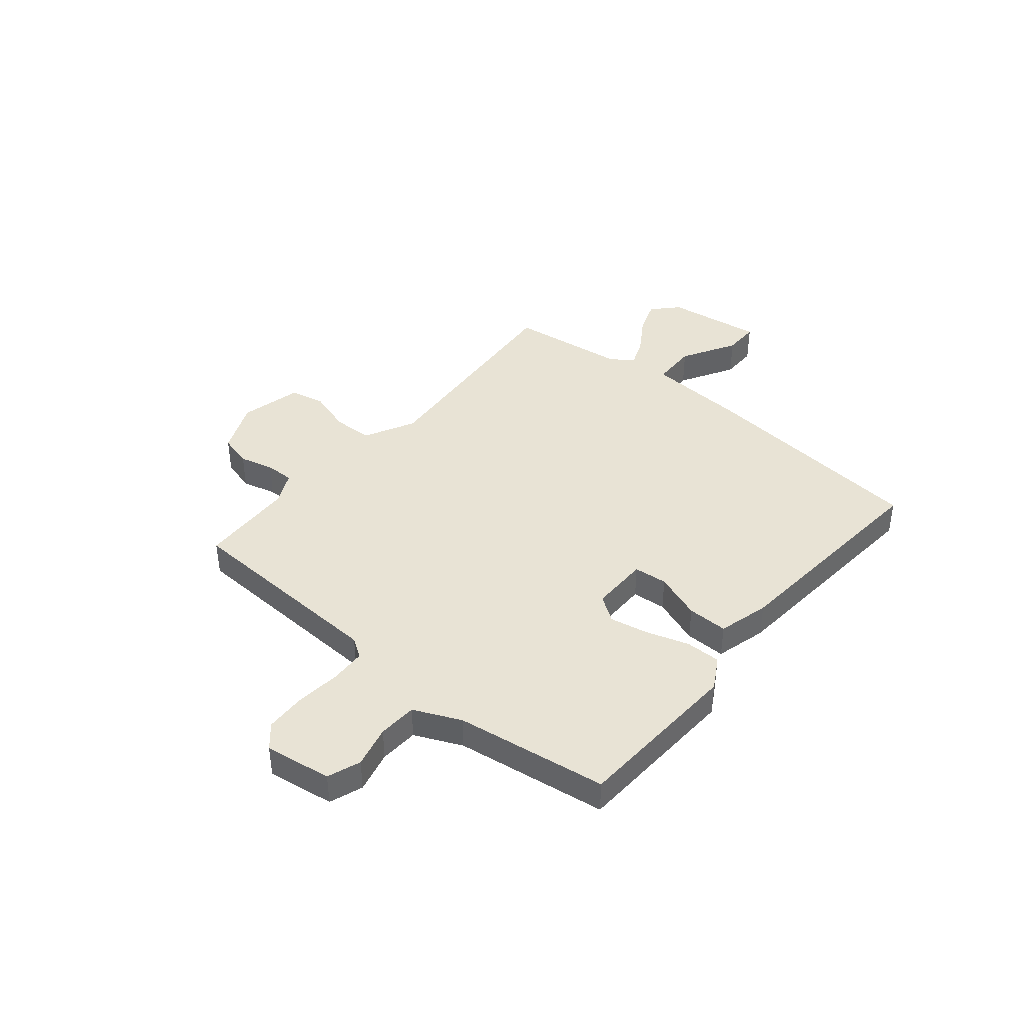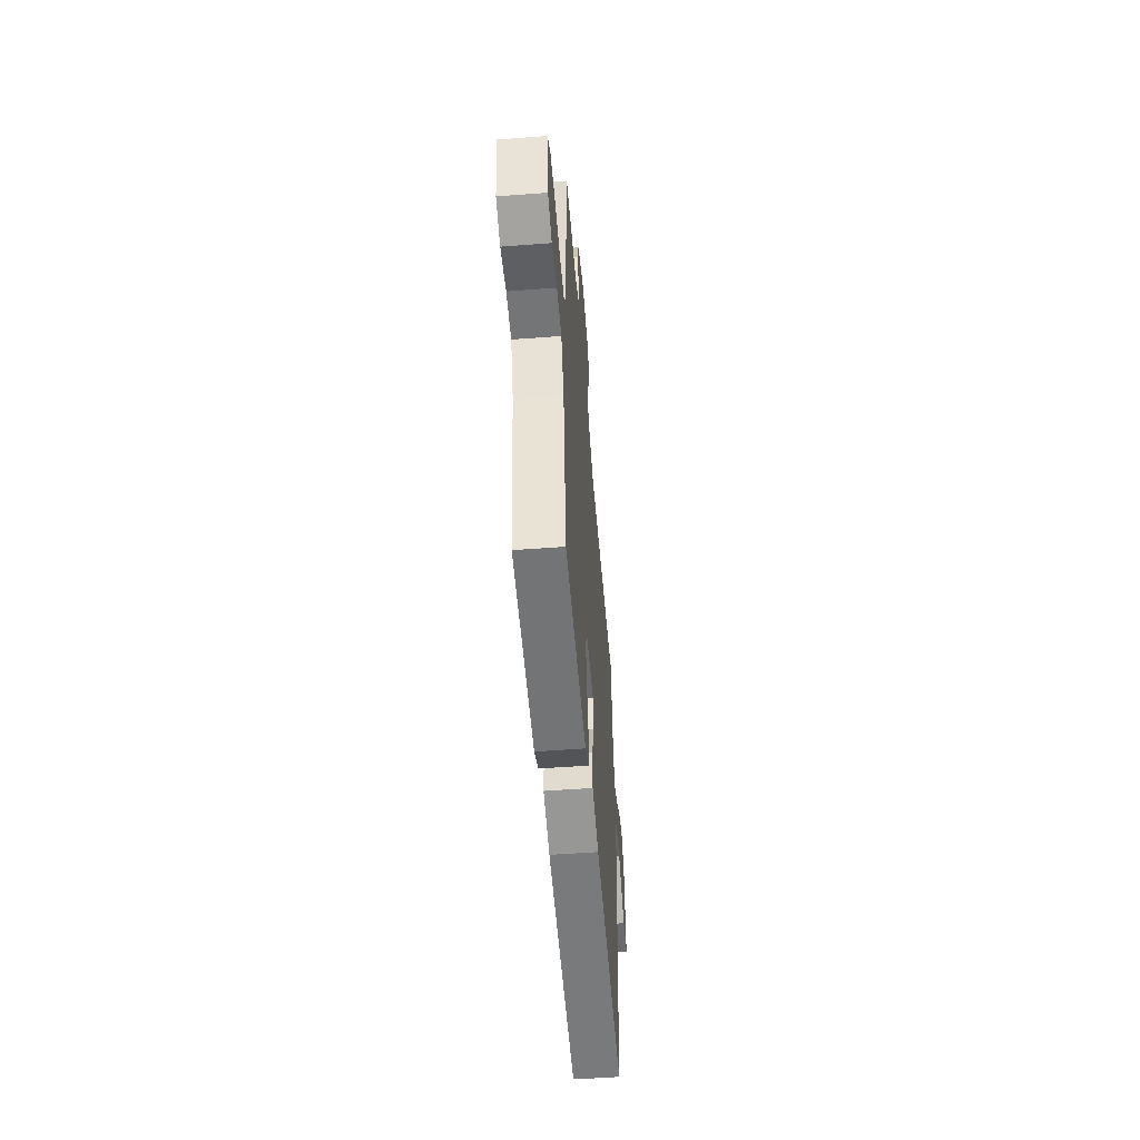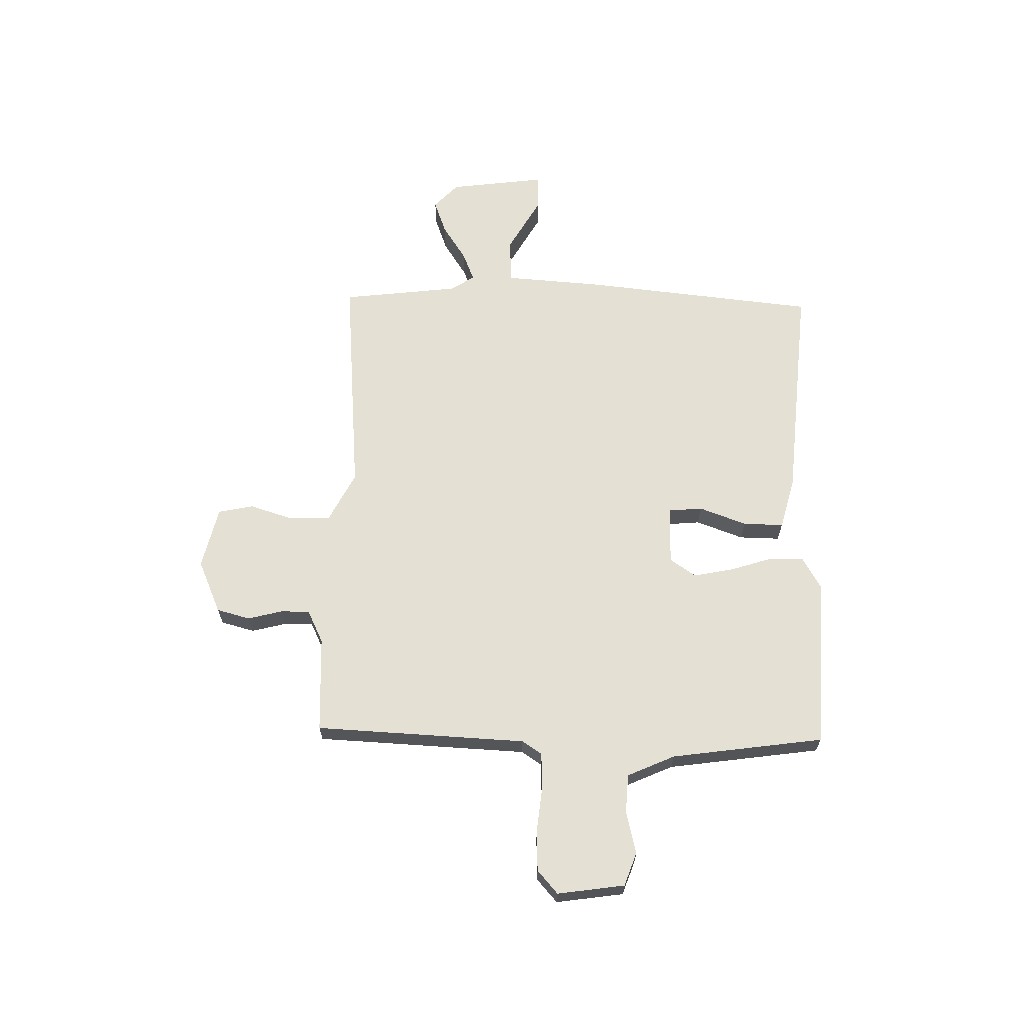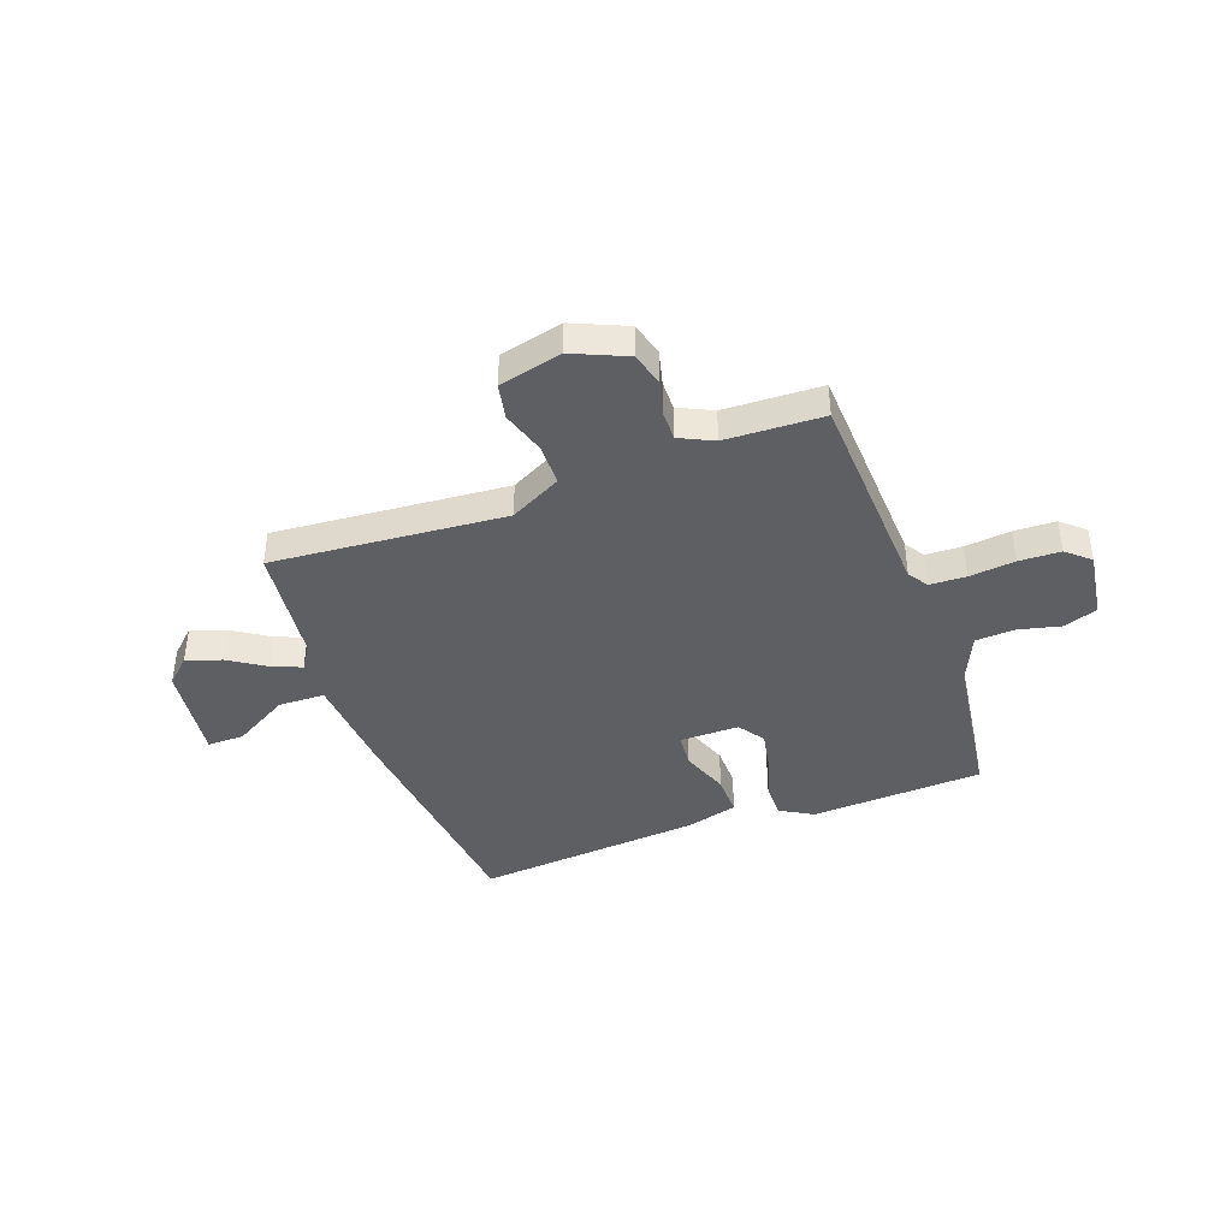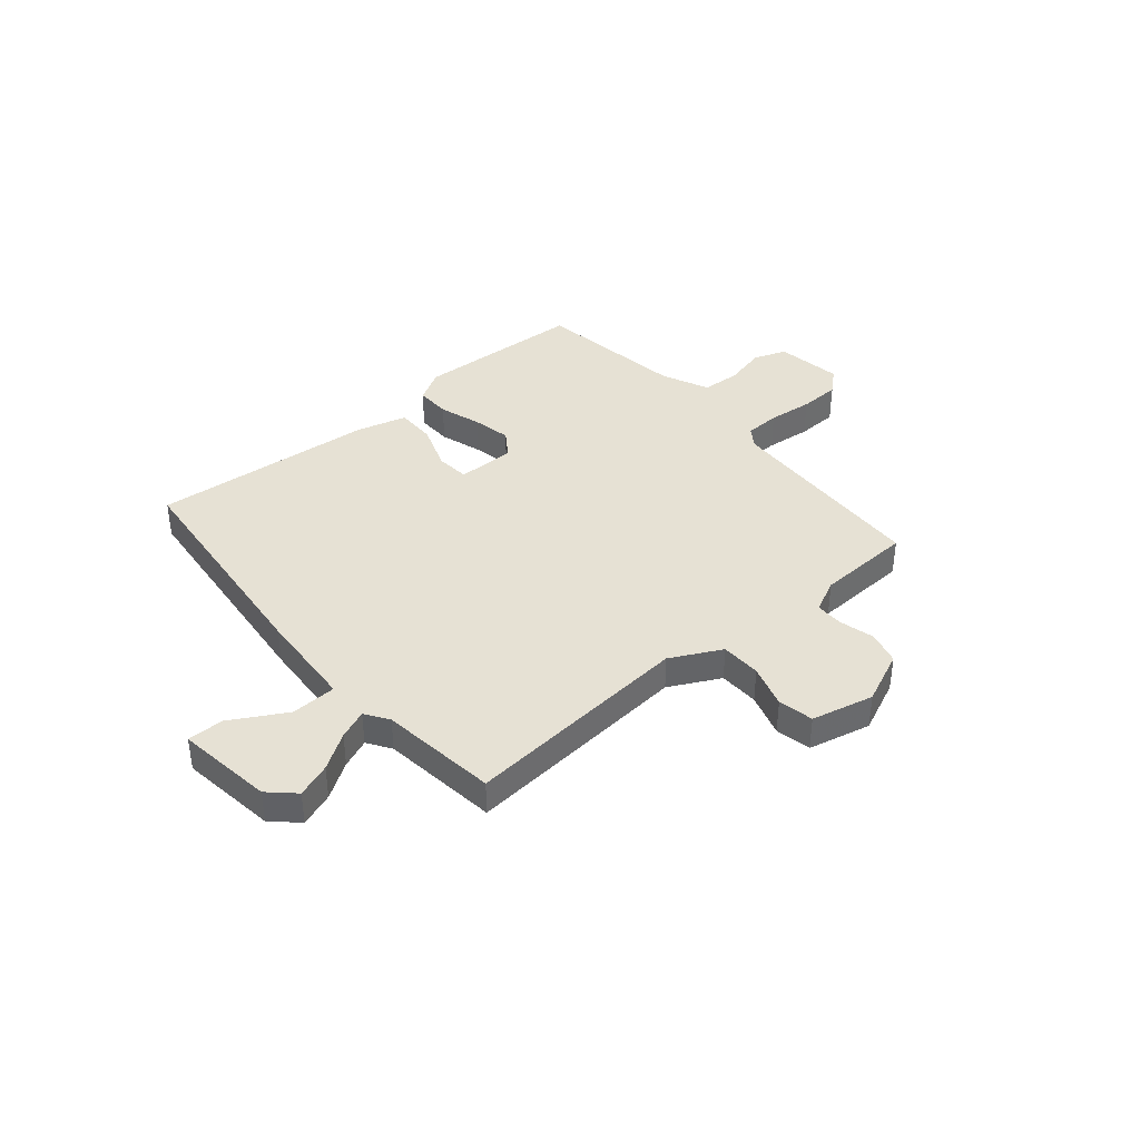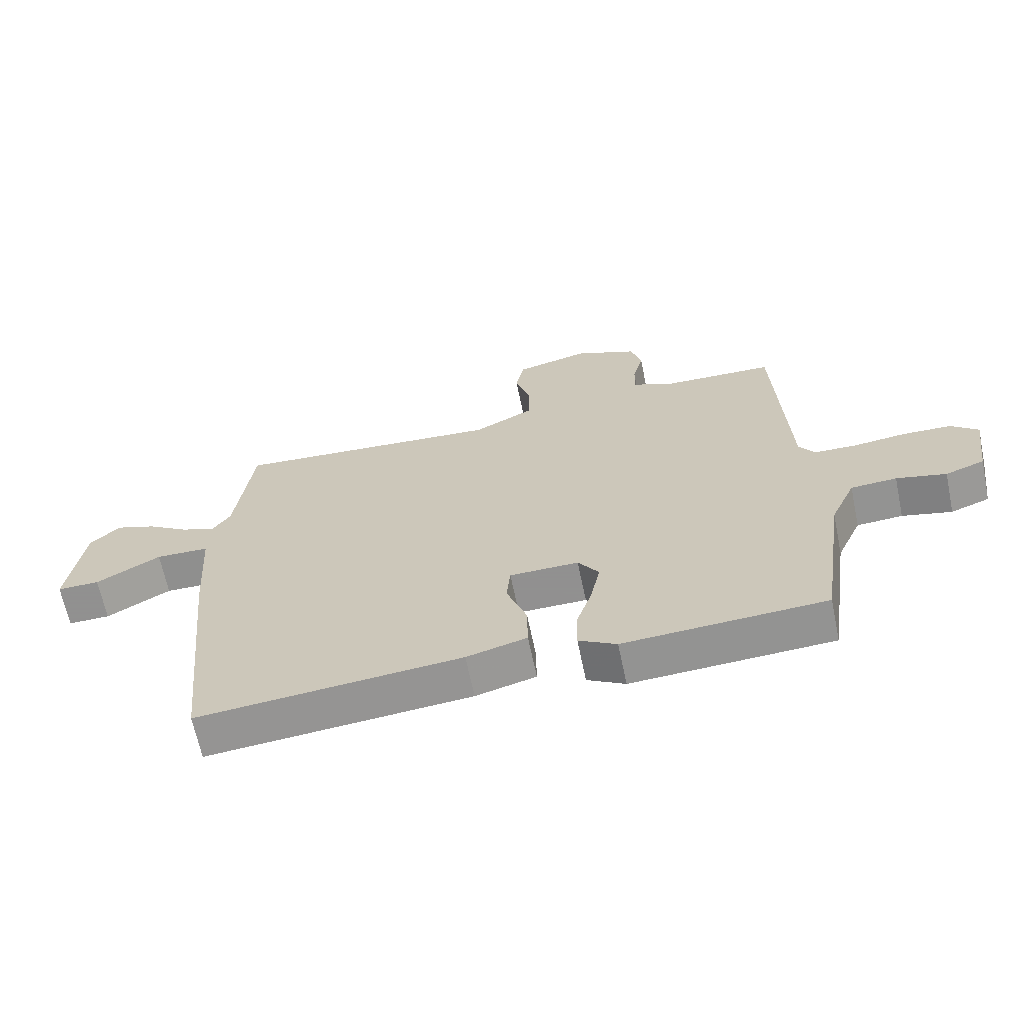
<metadata>
{"format":"obj","ext":"obj","renderer":"f3d","projection":"perspective","resolution":1024,"background":"white","views":[{"elev":41.0,"azim":129.9,"up":"+Y"},{"elev":-53.5,"azim":94.6,"up":"+Z"},{"elev":65.2,"azim":91.4,"up":"+Y"},{"elev":-41.1,"azim":20.3,"up":"+Y"},{"elev":39.3,"azim":-40.2,"up":"+Y"},{"elev":-65.8,"azim":11.8,"up":"+Z"}]}
</metadata>
<code>
v 0.5 0.07 -0.5
v 0.171 0.07 -0.515
v 0.109 0.07 -0.479
v 0.11 0.07 -0.411
v 0.136 0.07 -0.33
v 0.151 0.07 -0.255
v 0.117 0.07 -0.205
v 0.004 0.07 -0.205
v -0.002 0.07 -0.27
v 0.031 0.07 -0.361
v 0.032 0.07 -0.439
v -0.067 0.07 -0.465
v -0.5 0.07 -0.5
v -0.546 0.07 -0.049
v -0.559 0.07 0.144
v -0.647 0.07 0.147
v -0.753 0.07 0.087
v -0.823 0.07 0.087
v -0.798 0.07 0.274
v -0.749 0.07 0.32
v -0.683 0.07 0.296
v -0.614 0.07 0.251
v -0.558 0.07 0.228
v -0.528 0.07 0.273
v -0.5 0.07 0.5
v -0.058 0.07 0.462
v 0.04 0.07 0.512
v 0.042 0.07 0.59
v 0.016 0.07 0.674
v 0.03 0.07 0.742
v 0.15 0.07 0.77
v 0.252 0.07 0.725
v 0.269 0.07 0.661
v 0.252 0.07 0.595
v 0.251 0.07 0.539
v 0.315 0.07 0.508
v 0.5 0.07 0.5
v 0.518 0.07 0.094
v 0.543 0.07 0.056
v 0.612 0.07 0.053
v 0.699 0.07 0.062
v 0.778 0.07 0.059
v 0.822 0.07 0.02
v 0.803 0.07 -0.109
v 0.739 0.07 -0.132
v 0.658 0.07 -0.112
v 0.583 0.07 -0.116
v 0.542 0.07 -0.207
v 0.5 0 -0.5
v 0.171 0 -0.515
v 0.109 0 -0.479
v 0.11 0 -0.411
v 0.136 0 -0.33
v 0.151 0 -0.255
v 0.117 0 -0.205
v 0.004 0 -0.205
v -0.002 0 -0.27
v 0.031 0 -0.361
v 0.032 0 -0.439
v -0.067 0 -0.465
v -0.5 0 -0.5
v -0.546 0 -0.049
v -0.559 0 0.144
v -0.647 0 0.147
v -0.753 0 0.087
v -0.823 0 0.087
v -0.798 0 0.274
v -0.749 0 0.32
v -0.683 0 0.296
v -0.614 0 0.251
v -0.558 0 0.228
v -0.528 0 0.273
v -0.5 0 0.5
v -0.058 0 0.462
v 0.04 0 0.512
v 0.042 0 0.59
v 0.016 0 0.674
v 0.03 0 0.742
v 0.15 0 0.77
v 0.252 0 0.725
v 0.269 0 0.661
v 0.252 0 0.595
v 0.251 0 0.539
v 0.315 0 0.508
v 0.5 0 0.5
v 0.518 0 0.094
v 0.543 0 0.056
v 0.612 0 0.053
v 0.699 0 0.062
v 0.778 0 0.059
v 0.822 0 0.02
v 0.803 0 -0.109
v 0.739 0 -0.132
v 0.658 0 -0.112
v 0.583 0 -0.116
v 0.542 0 -0.207
f 44 45 46
f 43 44 46
f 42 43 46
f 41 42 46
f 40 41 46
f 39 40 46 47
f 38 39 47 48
f 36 37 38
f 48 1 2
f 38 48 2
f 36 38 2
f 35 36 2
f 32 33 34
f 31 32 34
f 30 31 34
f 29 30 34
f 28 29 34
f 27 28 34 35
f 24 25 26
f 23 24 26
f 20 21 22
f 19 20 22
f 18 19 22
f 17 18 22
f 16 17 22
f 15 16 22 23
f 14 15 23
f 13 14 23
f 12 13 23
f 11 12 23
f 10 11 23
f 9 10 23
f 8 9 23 26
f 2 3 4 5
f 2 5 6
f 35 2 6
f 26 27 35
f 8 26 35
f 7 8 35
f 6 7 35
f 94 93 92
f 94 92 91
f 94 91 90
f 94 90 89
f 94 89 88
f 95 94 88 87
f 96 95 87 86
f 86 85 84
f 50 49 96
f 50 96 86
f 50 86 84
f 50 84 83
f 82 81 80
f 82 80 79
f 82 79 78
f 82 78 77
f 82 77 76
f 83 82 76 75
f 74 73 72
f 74 72 71
f 70 69 68
f 70 68 67
f 70 67 66
f 70 66 65
f 70 65 64
f 71 70 64 63
f 71 63 62
f 71 62 61
f 71 61 60
f 71 60 59
f 71 59 58
f 71 58 57
f 74 71 57 56
f 53 52 51 50
f 54 53 50
f 54 50 83
f 83 75 74
f 83 74 56
f 83 56 55
f 83 55 54
f 1 49 50 2
f 2 50 51 3
f 3 51 52 4
f 4 52 53 5
f 5 53 54 6
f 6 54 55 7
f 7 55 56 8
f 8 56 57 9
f 9 57 58 10
f 10 58 59 11
f 11 59 60 12
f 12 60 61 13
f 13 61 62 14
f 14 62 63 15
f 15 63 64 16
f 16 64 65 17
f 17 65 66 18
f 18 66 67 19
f 19 67 68 20
f 20 68 69 21
f 21 69 70 22
f 22 70 71 23
f 23 71 72 24
f 24 72 73 25
f 25 73 74 26
f 26 74 75 27
f 27 75 76 28
f 28 76 77 29
f 29 77 78 30
f 30 78 79 31
f 31 79 80 32
f 32 80 81 33
f 33 81 82 34
f 34 82 83 35
f 35 83 84 36
f 36 84 85 37
f 37 85 86 38
f 38 86 87 39
f 39 87 88 40
f 40 88 89 41
f 41 89 90 42
f 42 90 91 43
f 43 91 92 44
f 44 92 93 45
f 45 93 94 46
f 46 94 95 47
f 47 95 96 48
f 48 96 49 1

</code>
